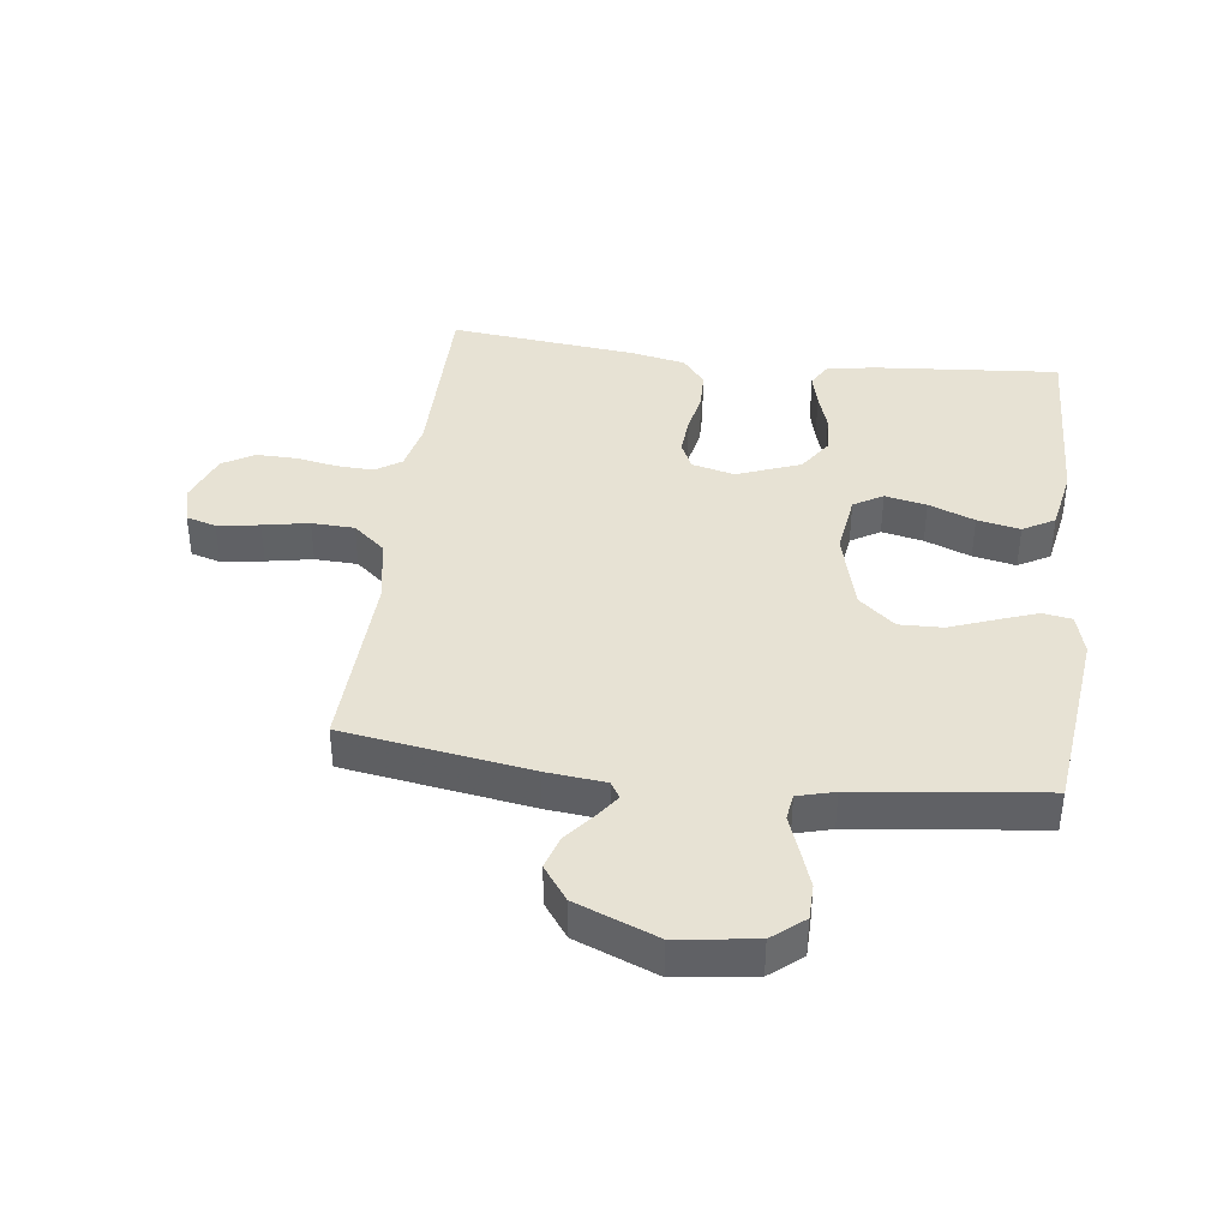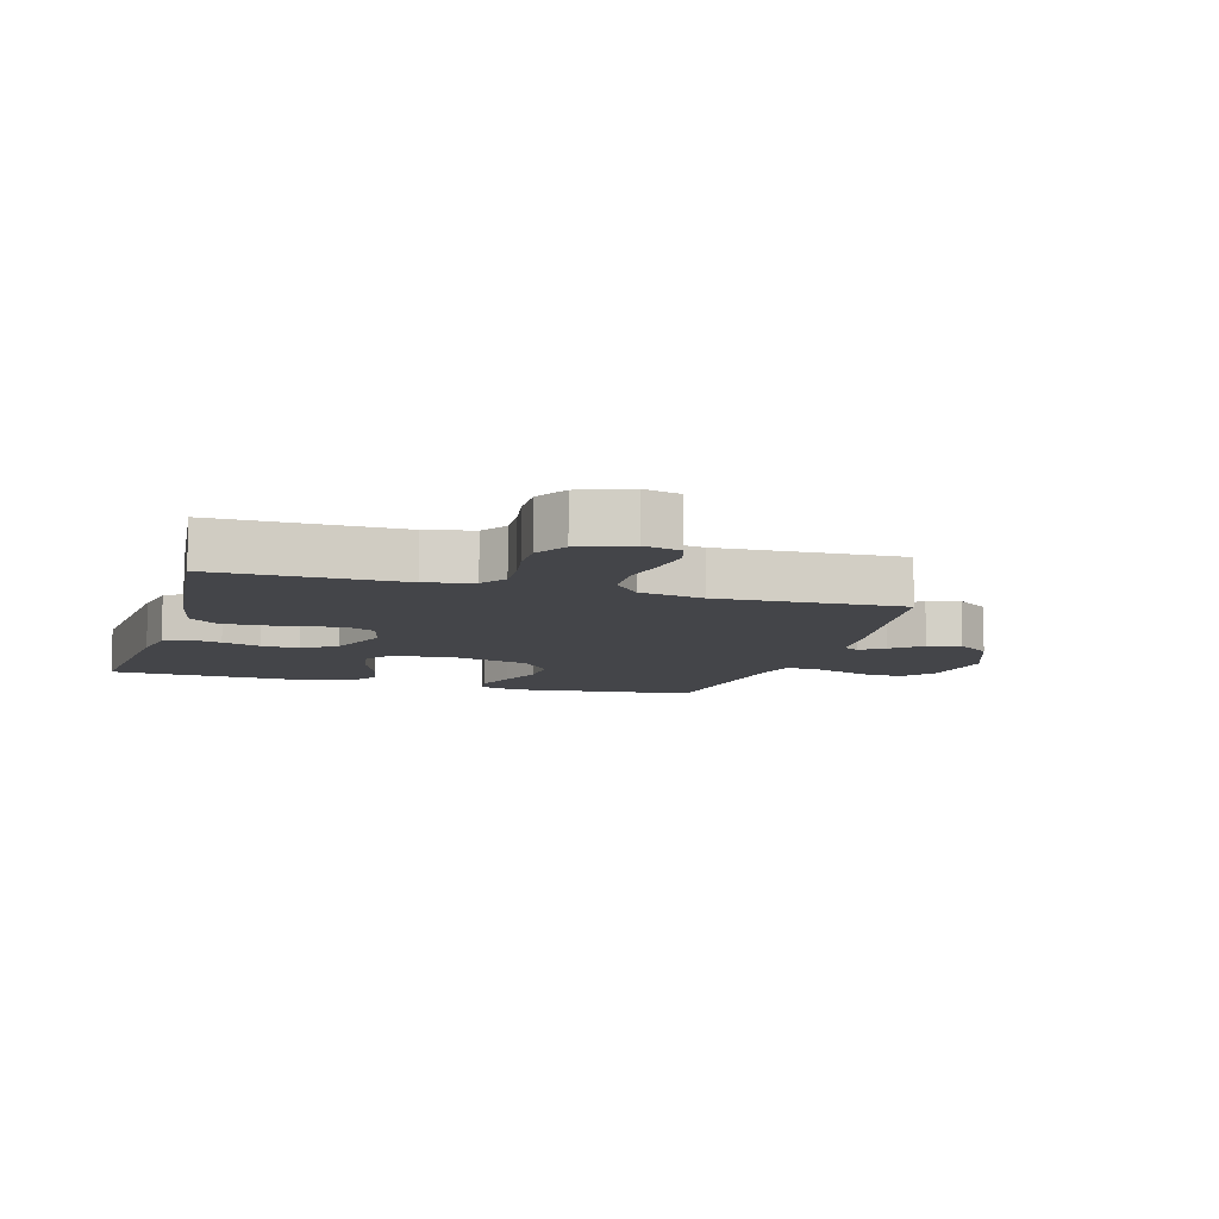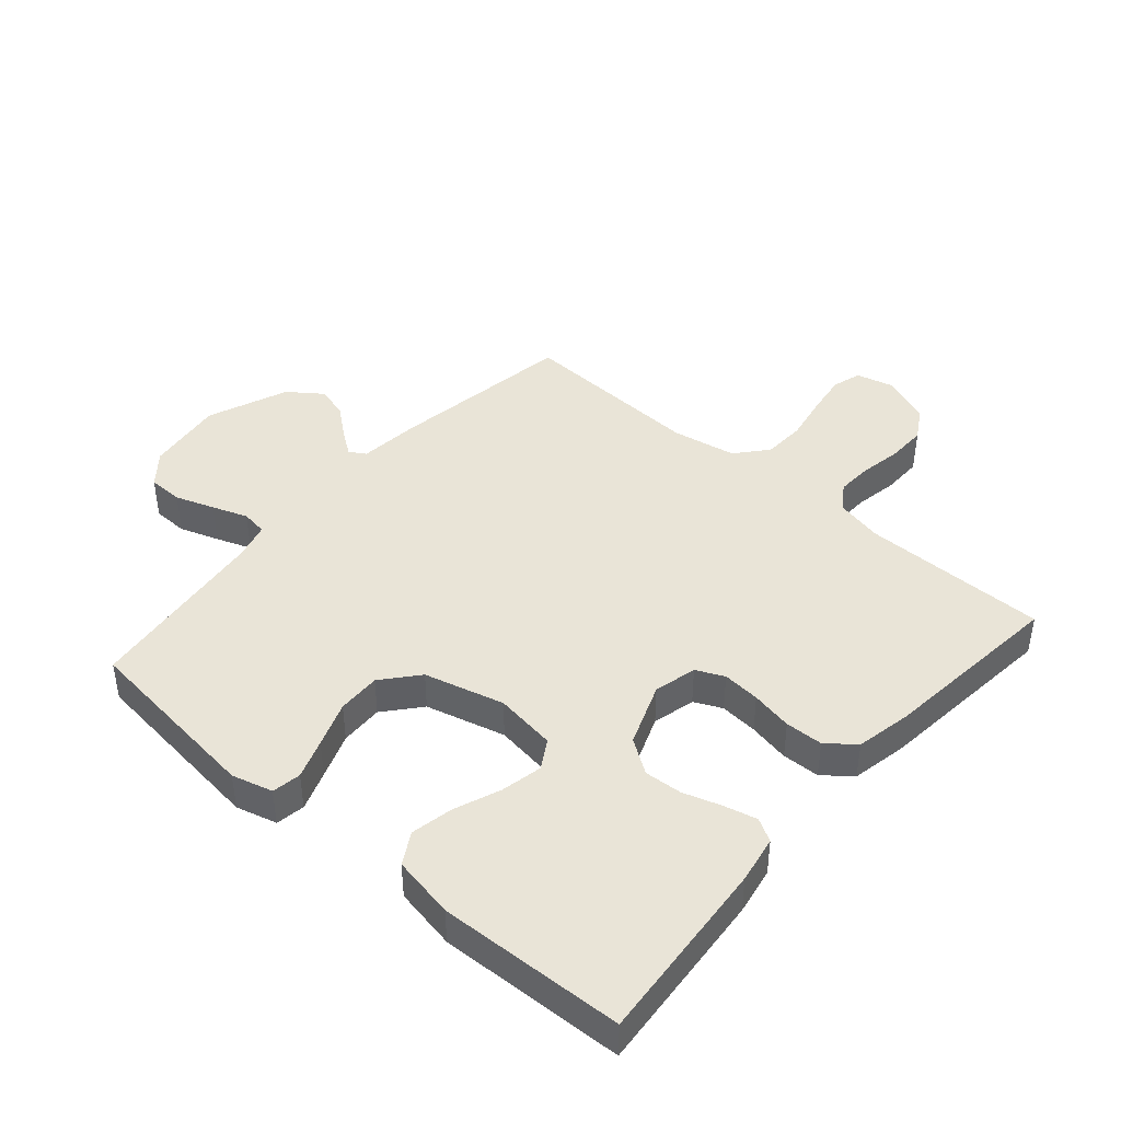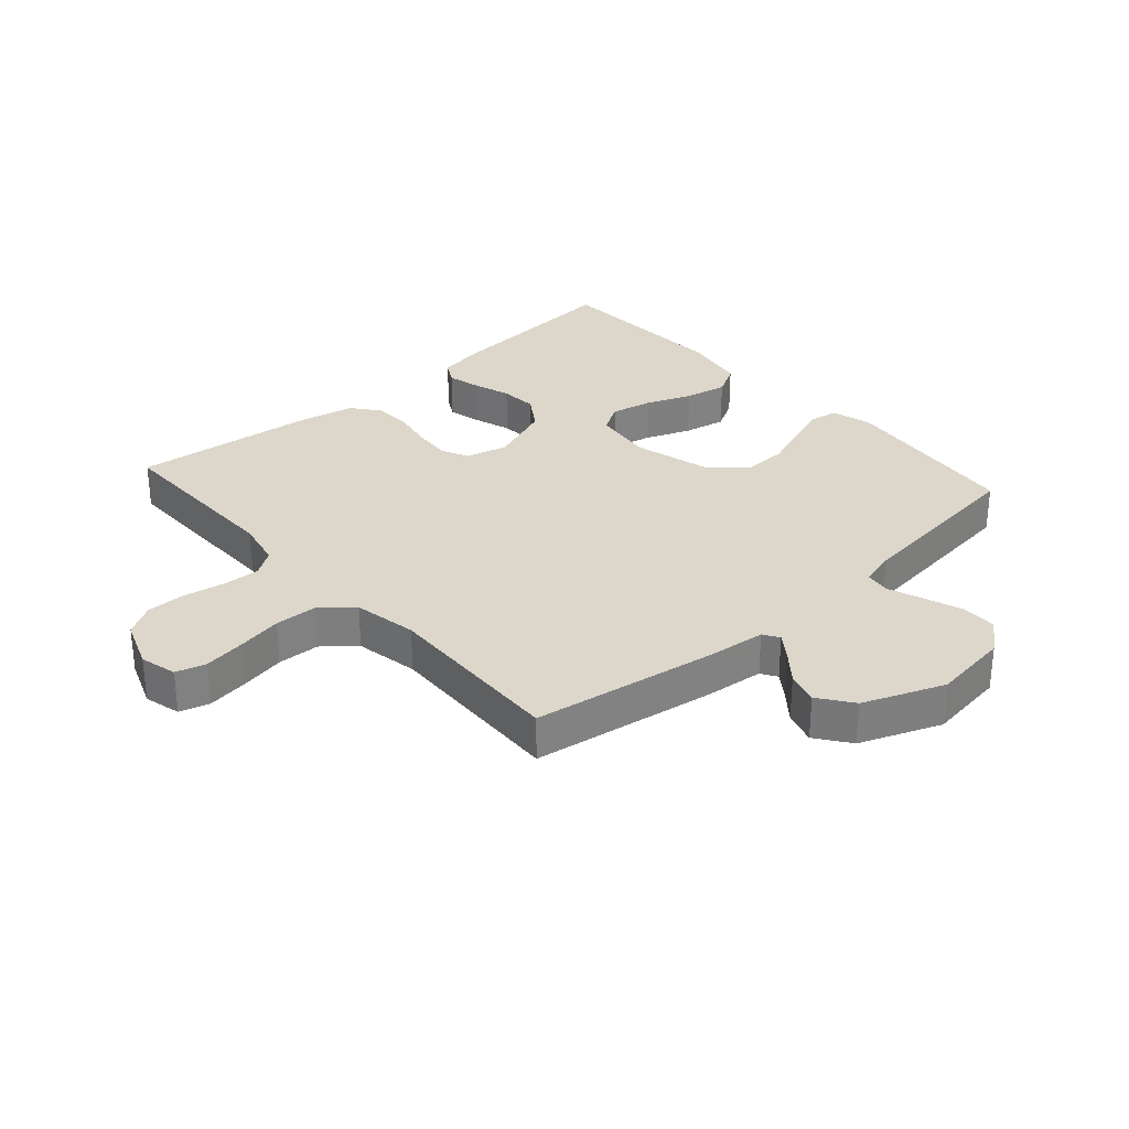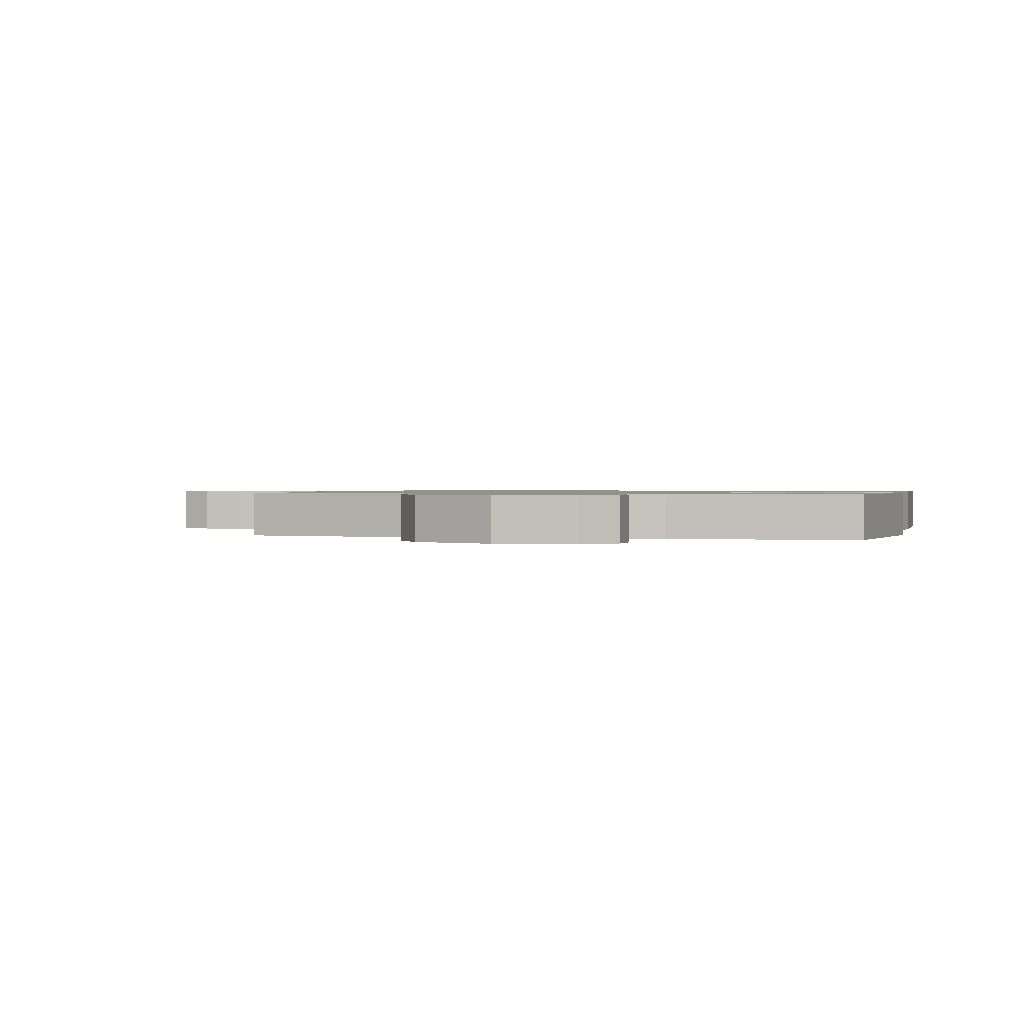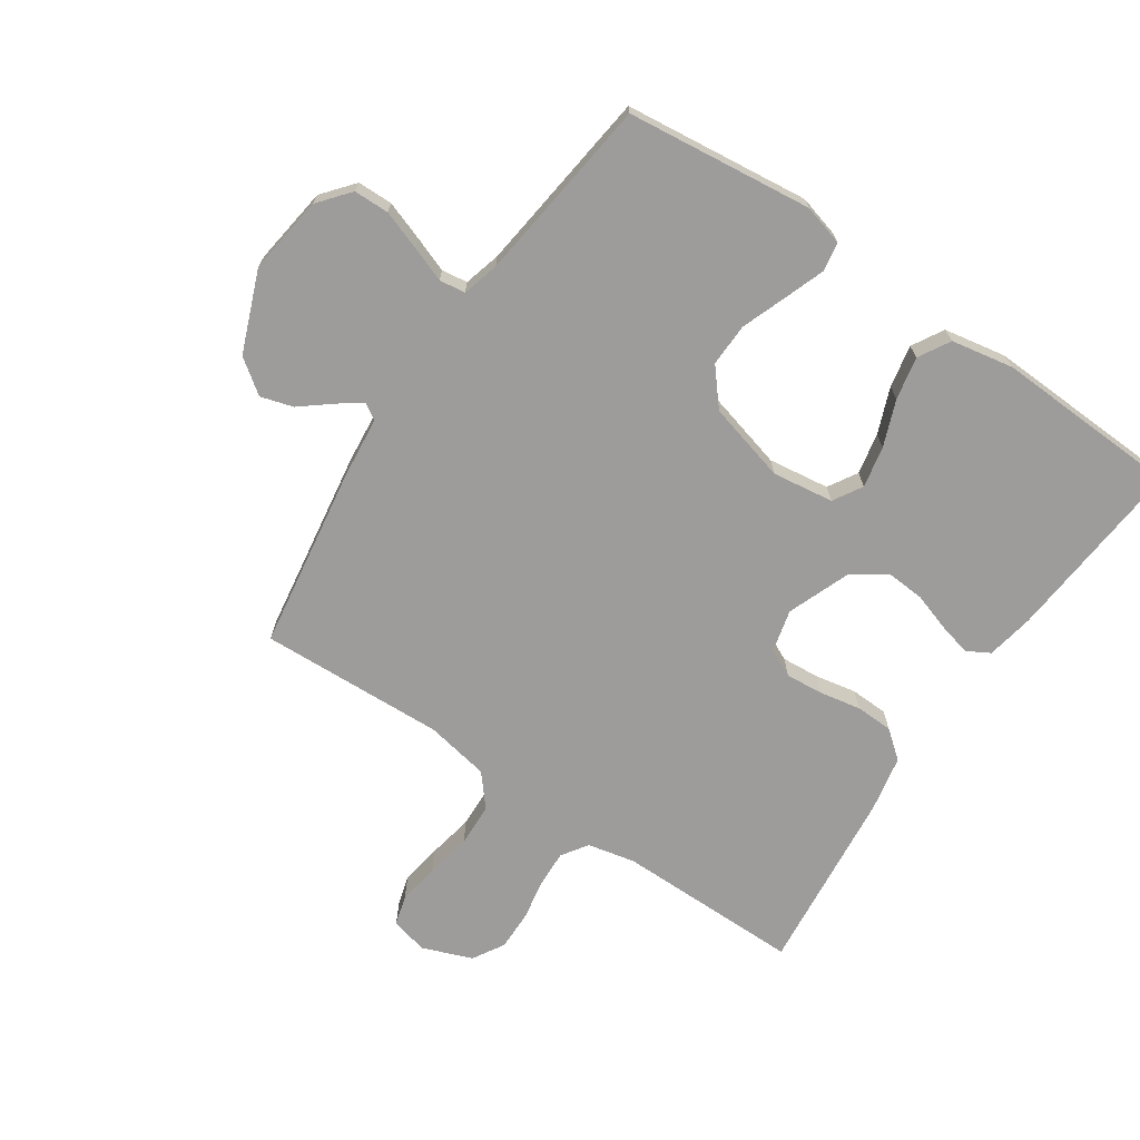
<metadata>
{"format":"obj","ext":"obj","renderer":"f3d","projection":"perspective","resolution":1024,"background":"white","views":[{"elev":39.8,"azim":97.2,"up":"+Y"},{"elev":-9.1,"azim":-16.6,"up":"+Y"},{"elev":43.0,"azim":-139.0,"up":"+Y"},{"elev":30.7,"azim":48.3,"up":"+Y"},{"elev":0.9,"azim":105.1,"up":"+Y"},{"elev":-70.0,"azim":145.8,"up":"+Y"}]}
</metadata>
<code>
v -0.5 0.07 0.5
v -0.2 0.07 0.5
v -0.123 0.07 0.517
v -0.095 0.07 0.559
v -0.098 0.07 0.618
v -0.11 0.07 0.685
v -0.111 0.07 0.749
v -0.081 0.07 0.8
v 0 0.07 0.831
v 0.06 0.07 0.816
v 0.074 0.07 0.768
v 0.064 0.07 0.7
v 0.05 0.07 0.626
v 0.053 0.07 0.557
v 0.096 0.07 0.506
v 0.2 0.07 0.487
v 0.5 0.07 0.5
v 0.547 0.07 0.2
v 0.557 0.07 0.104
v 0.583 0.07 0.088
v 0.622 0.07 0.116
v 0.67 0.07 0.155
v 0.723 0.07 0.171
v 0.778 0.07 0.131
v 0.83 0.07 0
v 0.813 0.07 -0.126
v 0.771 0.07 -0.177
v 0.714 0.07 -0.178
v 0.651 0.07 -0.156
v 0.594 0.07 -0.135
v 0.552 0.07 -0.141
v 0.536 0.07 -0.2
v 0.5 0.07 -0.5
v 0.2 0.07 -0.535
v 0.134 0.07 -0.517
v 0.126 0.07 -0.47
v 0.149 0.07 -0.406
v 0.176 0.07 -0.333
v 0.178 0.07 -0.263
v 0.129 0.07 -0.205
v 0 0.07 -0.171
v -0.099 0.07 -0.185
v -0.127 0.07 -0.232
v -0.113 0.07 -0.299
v -0.084 0.07 -0.373
v -0.07 0.07 -0.442
v -0.099 0.07 -0.493
v -0.2 0.07 -0.512
v -0.5 0.07 -0.5
v -0.475 0.07 -0.2
v -0.461 0.07 -0.123
v -0.424 0.07 -0.102
v -0.371 0.07 -0.115
v -0.309 0.07 -0.135
v -0.248 0.07 -0.139
v -0.193 0.07 -0.102
v -0.154 0.07 0
v -0.171 0.07 0.069
v -0.216 0.07 0.09
v -0.277 0.07 0.085
v -0.344 0.07 0.072
v -0.405 0.07 0.074
v -0.45 0.07 0.11
v -0.468 0.07 0.2
v -0.5 0 0.5
v -0.2 0 0.5
v -0.123 0 0.517
v -0.095 0 0.559
v -0.098 0 0.618
v -0.11 0 0.685
v -0.111 0 0.749
v -0.081 0 0.8
v 0 0 0.831
v 0.06 0 0.816
v 0.074 0 0.768
v 0.064 0 0.7
v 0.05 0 0.626
v 0.053 0 0.557
v 0.096 0 0.506
v 0.2 0 0.487
v 0.5 0 0.5
v 0.547 0 0.2
v 0.557 0 0.104
v 0.583 0 0.088
v 0.622 0 0.116
v 0.67 0 0.155
v 0.723 0 0.171
v 0.778 0 0.131
v 0.83 0 0
v 0.813 0 -0.126
v 0.771 0 -0.177
v 0.714 0 -0.178
v 0.651 0 -0.156
v 0.594 0 -0.135
v 0.552 0 -0.141
v 0.536 0 -0.2
v 0.5 0 -0.5
v 0.2 0 -0.535
v 0.134 0 -0.517
v 0.126 0 -0.47
v 0.149 0 -0.406
v 0.176 0 -0.333
v 0.178 0 -0.263
v 0.129 0 -0.205
v 0 0 -0.171
v -0.099 0 -0.185
v -0.127 0 -0.232
v -0.113 0 -0.299
v -0.084 0 -0.373
v -0.07 0 -0.442
v -0.099 0 -0.493
v -0.2 0 -0.512
v -0.5 0 -0.5
v -0.475 0 -0.2
v -0.461 0 -0.123
v -0.424 0 -0.102
v -0.371 0 -0.115
v -0.309 0 -0.135
v -0.248 0 -0.139
v -0.193 0 -0.102
v -0.154 0 0
v -0.171 0 0.069
v -0.216 0 0.09
v -0.277 0 0.085
v -0.344 0 0.072
v -0.405 0 0.074
v -0.45 0 0.11
v -0.468 0 0.2
f 64 1 2
f 63 64 2
f 62 63 2
f 61 62 2
f 60 61 2
f 59 60 2 3
f 58 59 3 4
f 57 58 4
f 52 53 54
f 51 52 54
f 50 51 54
f 49 50 54
f 48 49 54
f 47 48 54
f 46 47 54
f 45 46 54
f 44 45 54
f 43 44 54 55
f 42 43 55 56
f 36 37 38
f 35 36 38
f 34 35 38
f 33 34 38
f 32 33 38
f 31 32 38 39
f 28 29 30
f 27 28 30
f 26 27 30
f 25 26 30
f 24 25 30
f 23 24 30
f 22 23 30
f 21 22 30
f 20 21 30 31
f 31 39 40
f 20 31 40
f 19 20 40
f 19 40 41
f 18 19 41
f 17 18 41
f 16 17 41
f 11 12 13
f 10 11 13
f 9 10 13
f 8 9 13
f 7 8 13
f 6 7 13
f 5 6 13
f 4 5 13 14
f 57 4 14 15
f 42 56 57
f 41 42 57
f 16 41 57
f 15 16 57
f 66 65 128
f 66 128 127
f 66 127 126
f 66 126 125
f 66 125 124
f 67 66 124 123
f 68 67 123 122
f 68 122 121
f 118 117 116
f 118 116 115
f 118 115 114
f 118 114 113
f 118 113 112
f 118 112 111
f 118 111 110
f 118 110 109
f 118 109 108
f 119 118 108 107
f 120 119 107 106
f 102 101 100
f 102 100 99
f 102 99 98
f 102 98 97
f 102 97 96
f 103 102 96 95
f 94 93 92
f 94 92 91
f 94 91 90
f 94 90 89
f 94 89 88
f 94 88 87
f 94 87 86
f 94 86 85
f 95 94 85 84
f 104 103 95
f 104 95 84
f 104 84 83
f 105 104 83
f 105 83 82
f 105 82 81
f 105 81 80
f 77 76 75
f 77 75 74
f 77 74 73
f 77 73 72
f 77 72 71
f 77 71 70
f 77 70 69
f 78 77 69 68
f 79 78 68 121
f 121 120 106
f 121 106 105
f 121 105 80
f 121 80 79
f 1 65 66 2
f 2 66 67 3
f 3 67 68 4
f 4 68 69 5
f 5 69 70 6
f 6 70 71 7
f 7 71 72 8
f 8 72 73 9
f 9 73 74 10
f 10 74 75 11
f 11 75 76 12
f 12 76 77 13
f 13 77 78 14
f 14 78 79 15
f 15 79 80 16
f 16 80 81 17
f 17 81 82 18
f 18 82 83 19
f 19 83 84 20
f 20 84 85 21
f 21 85 86 22
f 22 86 87 23
f 23 87 88 24
f 24 88 89 25
f 25 89 90 26
f 26 90 91 27
f 27 91 92 28
f 28 92 93 29
f 29 93 94 30
f 30 94 95 31
f 31 95 96 32
f 32 96 97 33
f 33 97 98 34
f 34 98 99 35
f 35 99 100 36
f 36 100 101 37
f 37 101 102 38
f 38 102 103 39
f 39 103 104 40
f 40 104 105 41
f 41 105 106 42
f 42 106 107 43
f 43 107 108 44
f 44 108 109 45
f 45 109 110 46
f 46 110 111 47
f 47 111 112 48
f 48 112 113 49
f 49 113 114 50
f 50 114 115 51
f 51 115 116 52
f 52 116 117 53
f 53 117 118 54
f 54 118 119 55
f 55 119 120 56
f 56 120 121 57
f 57 121 122 58
f 58 122 123 59
f 59 123 124 60
f 60 124 125 61
f 61 125 126 62
f 62 126 127 63
f 63 127 128 64
f 64 128 65 1

</code>
